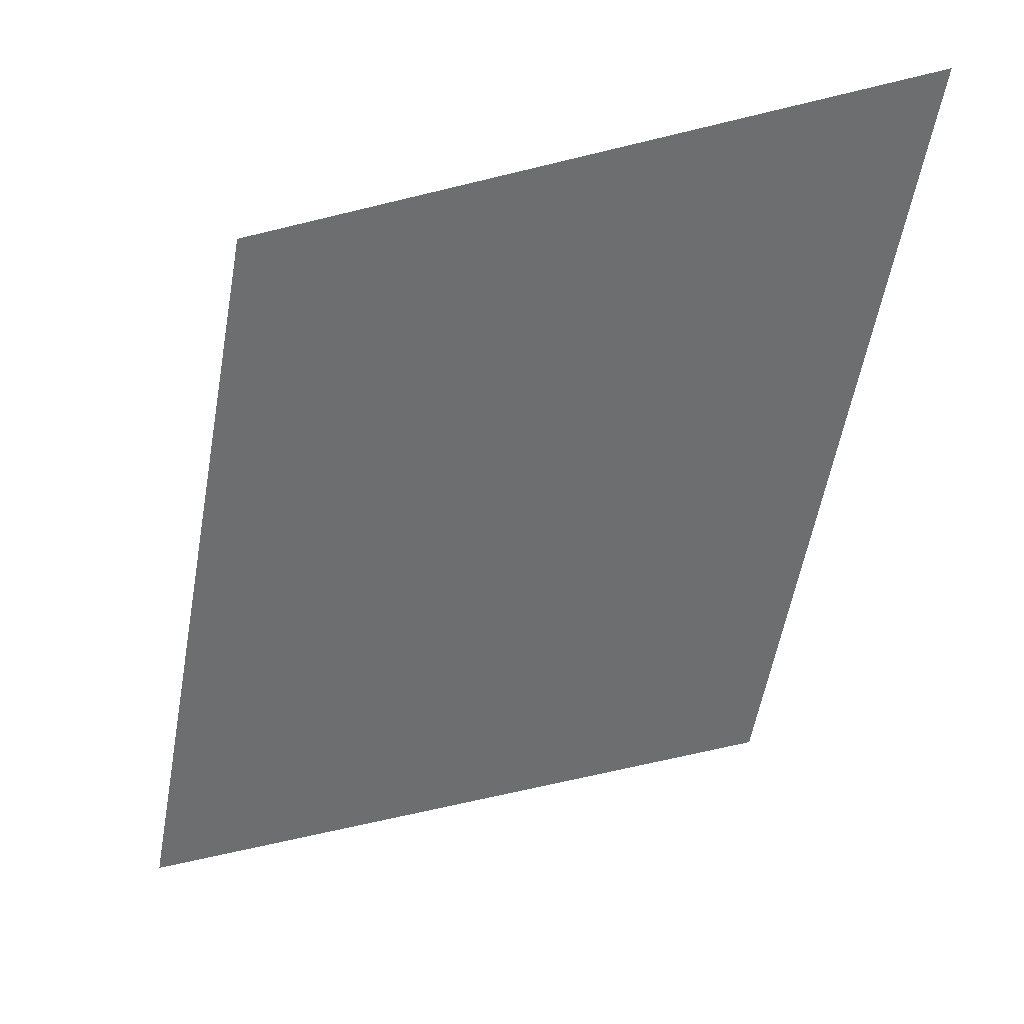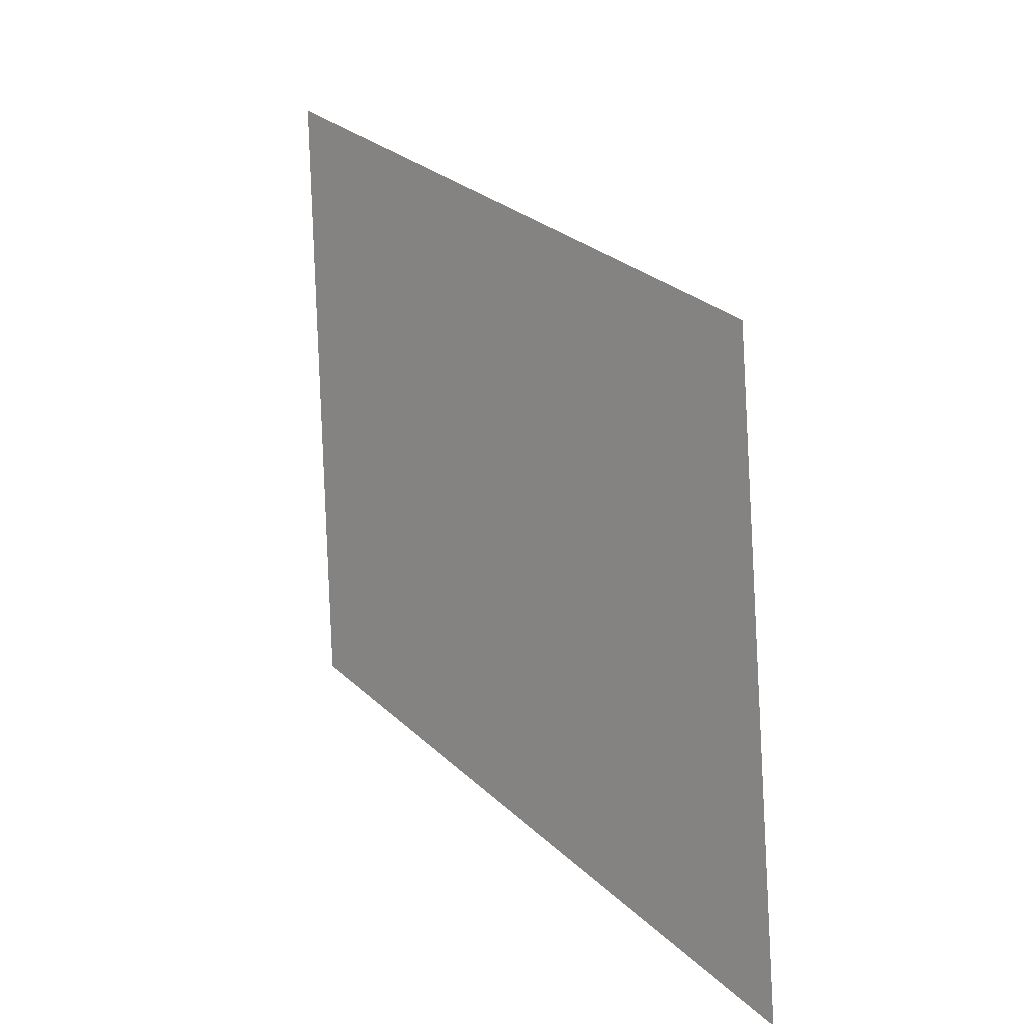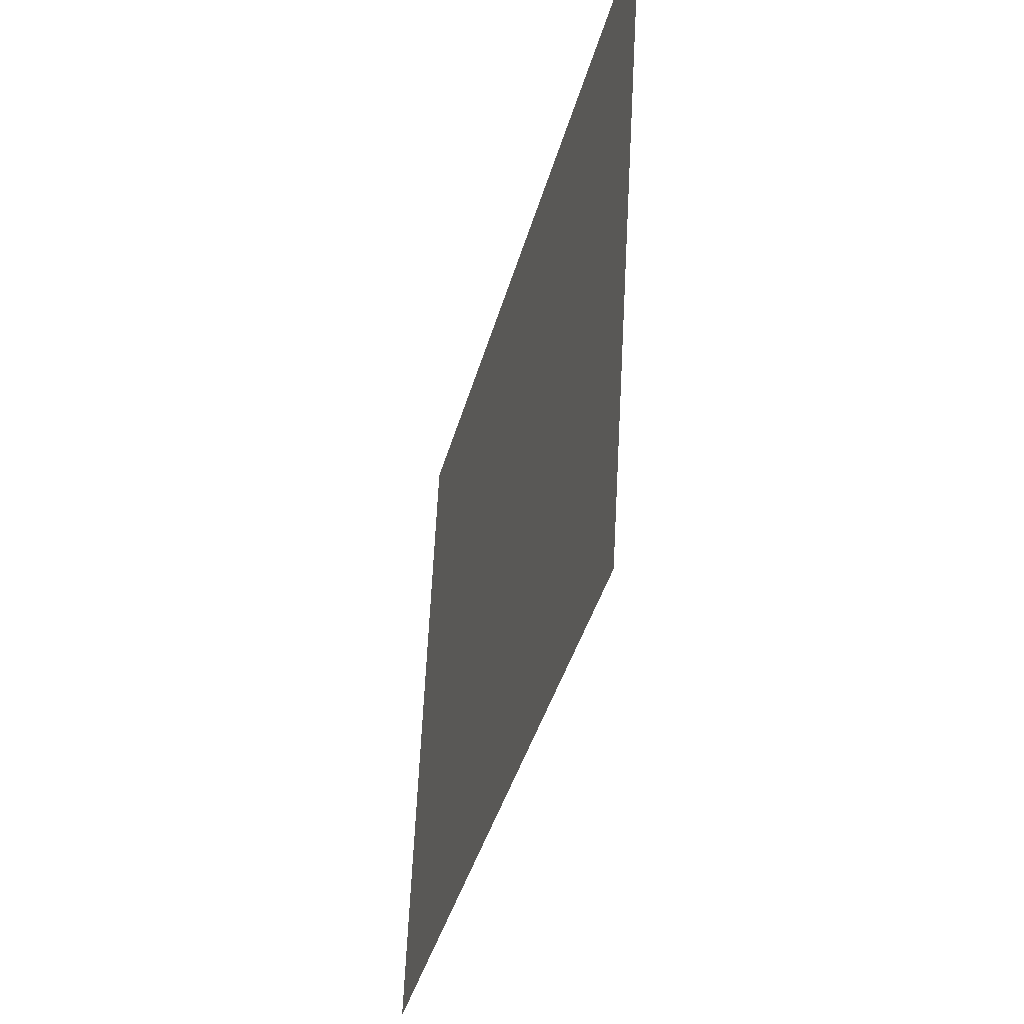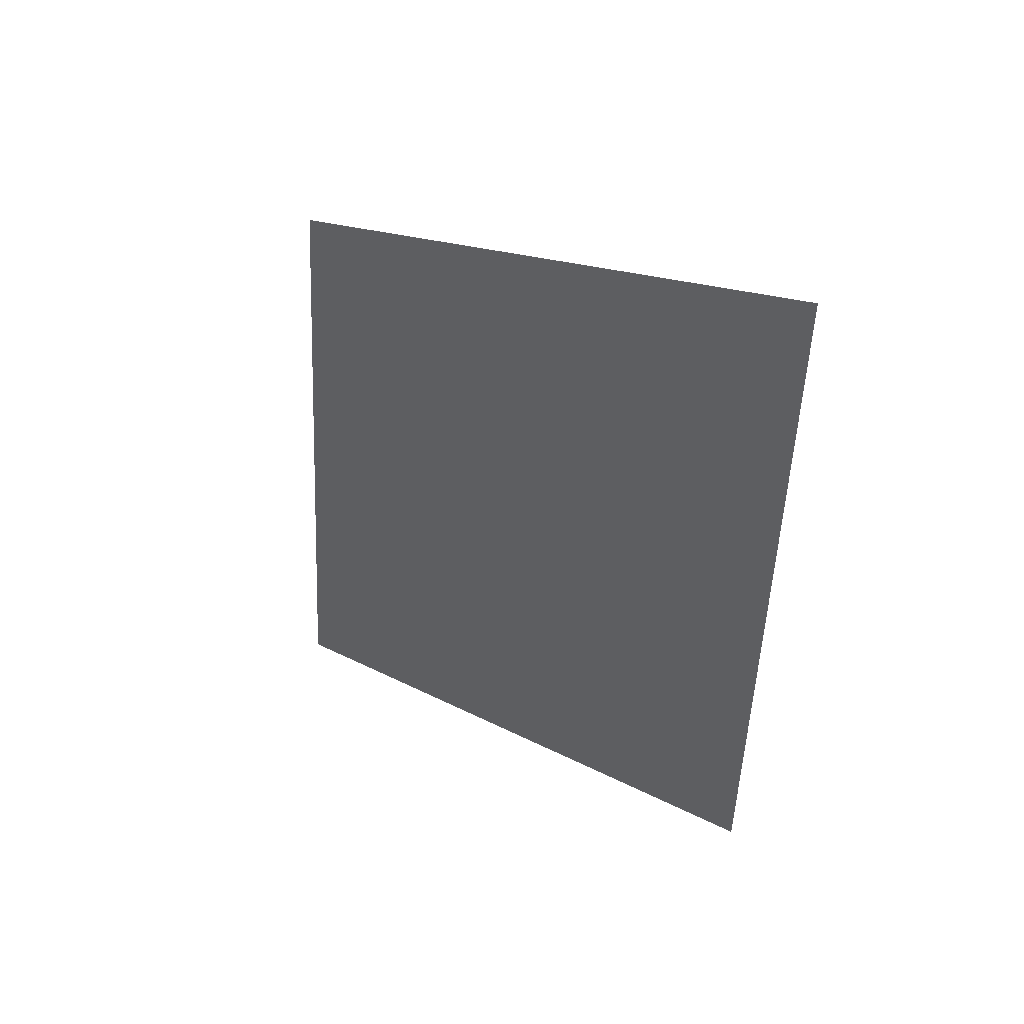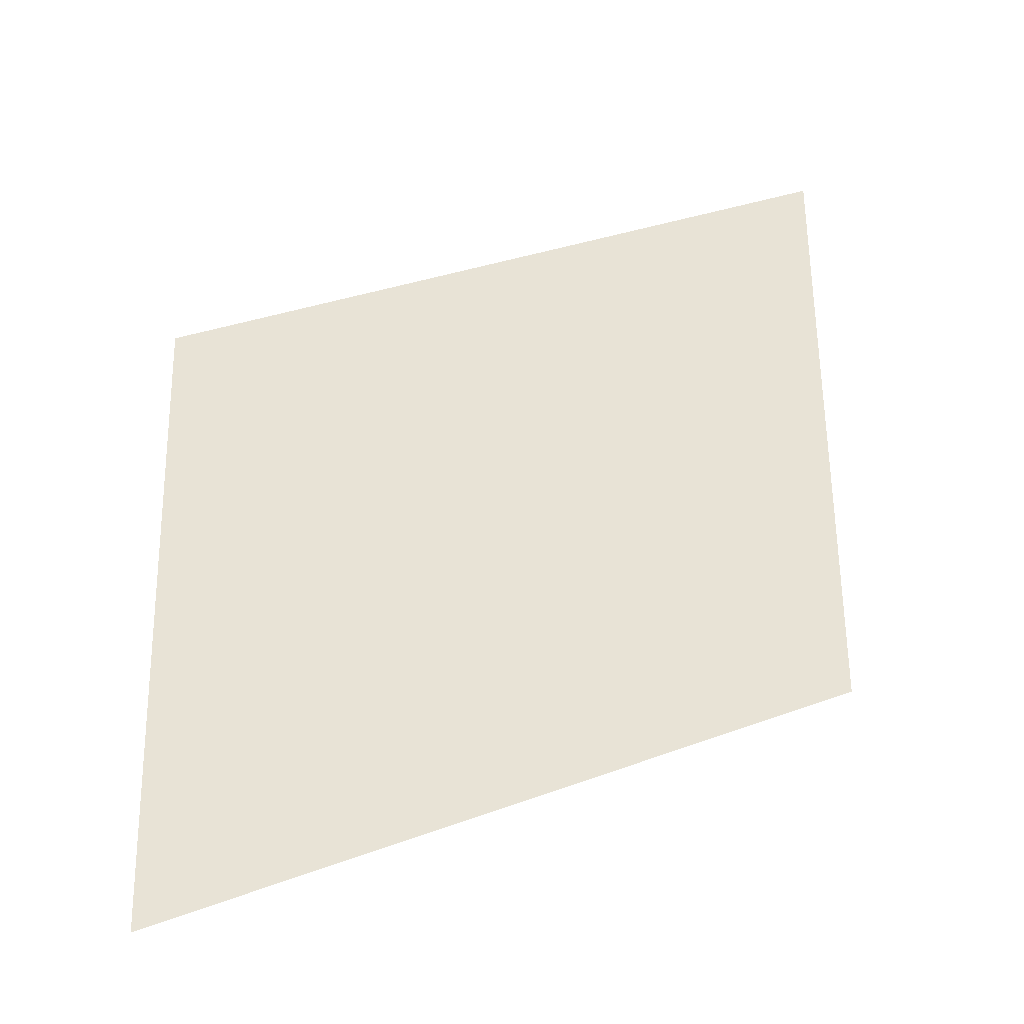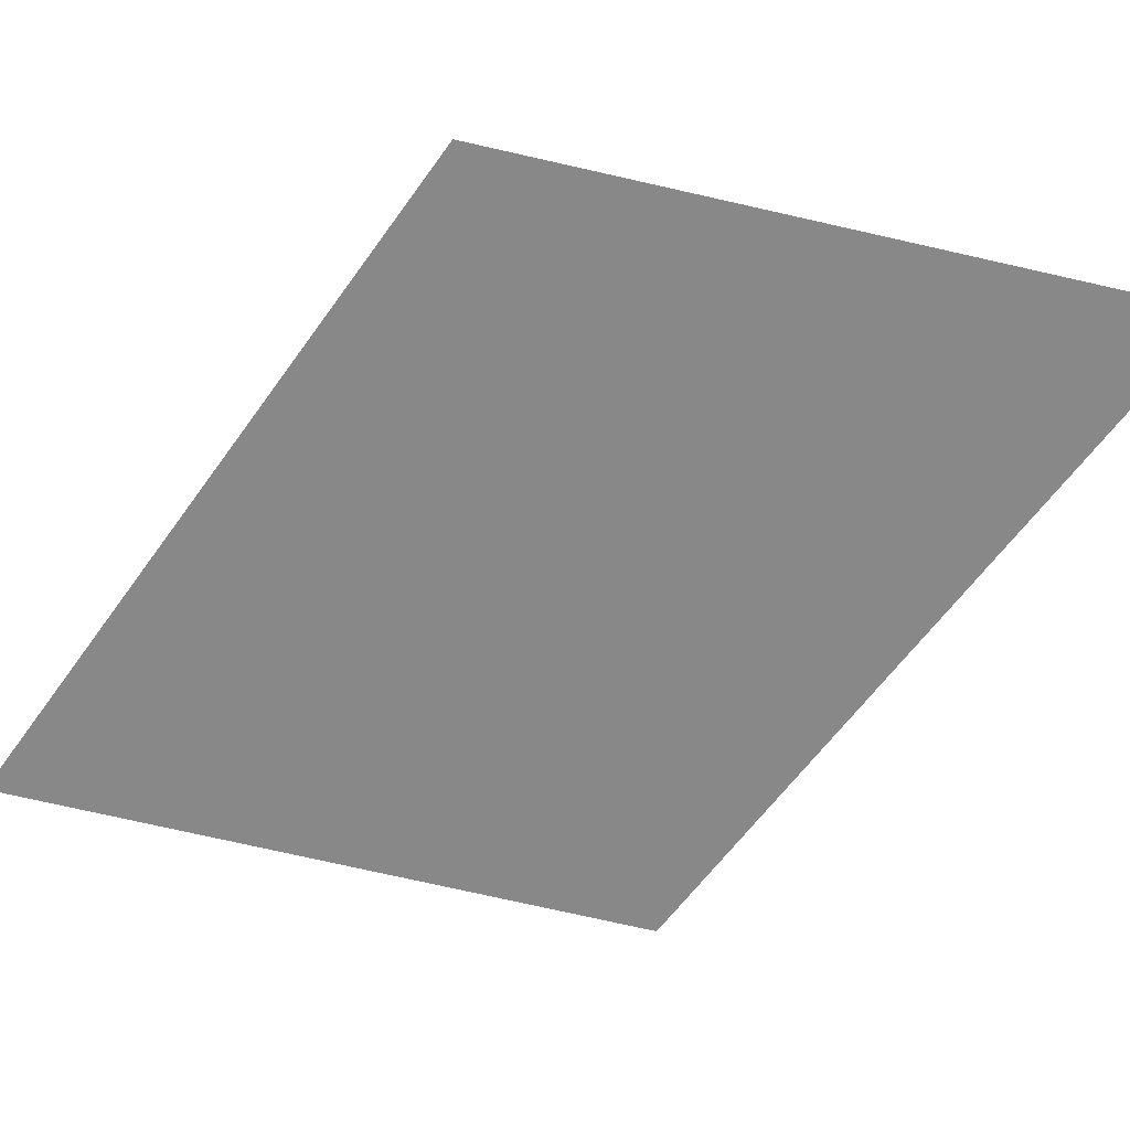
<metadata>
{"format":"obj","ext":"obj","renderer":"f3d","projection":"perspective","resolution":1024,"background":"white","views":[{"elev":-53.3,"azim":103.4,"up":"+Y"},{"elev":-1.7,"azim":52.7,"up":"+Z"},{"elev":-18.9,"azim":-105.7,"up":"+Z"},{"elev":43.2,"azim":-129.1,"up":"+Z"},{"elev":-26.5,"azim":166.8,"up":"+Z"},{"elev":-62.5,"azim":-102.2,"up":"+Y"}]}
</metadata>
<code>
o mesh282/mesh282-geometry#mesh282-geometry
v -0.7379 0.04801 0.212
v -0.7395 0.0479 0.214
v -0.7395 0.04797 0.2126
v -0.7379 0.04793 0.2134
f 1 2 3
f 2 1 4
f 3 2 1
f 4 1 2

</code>
